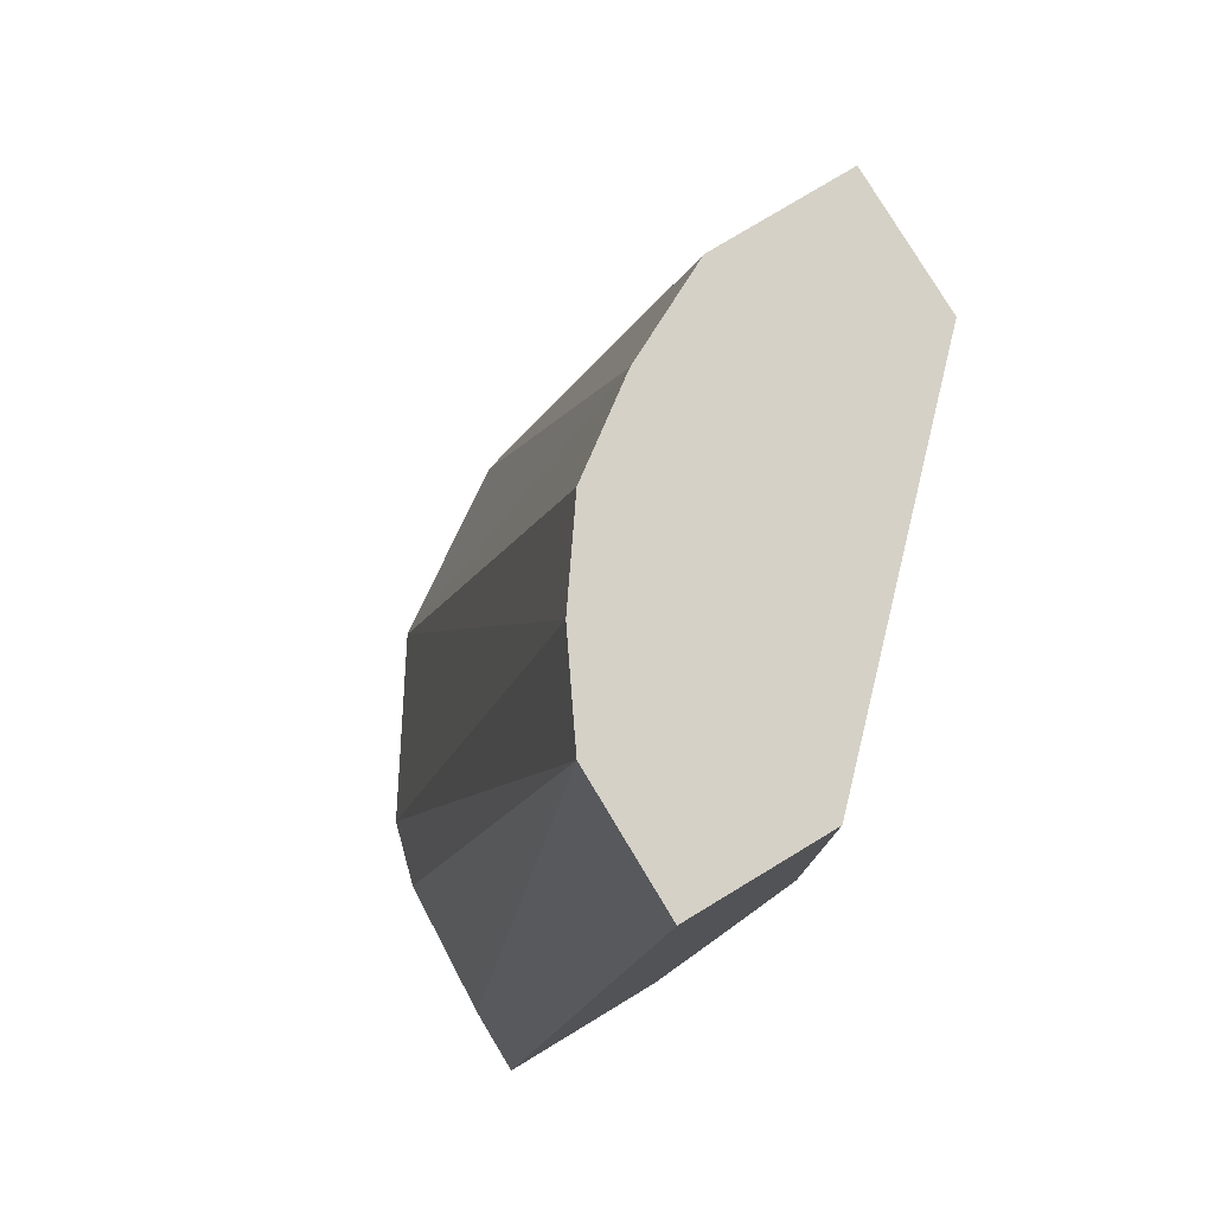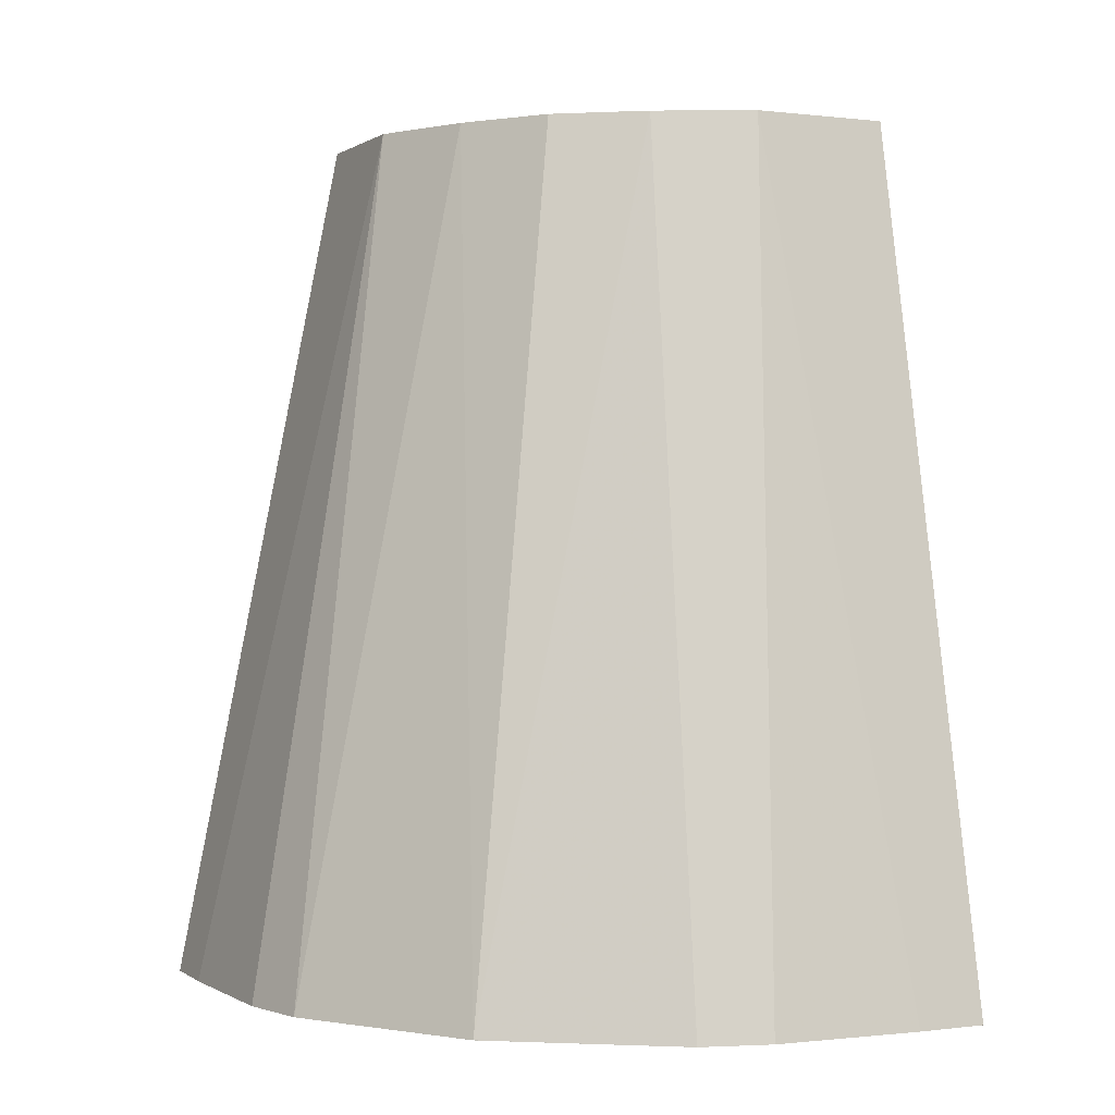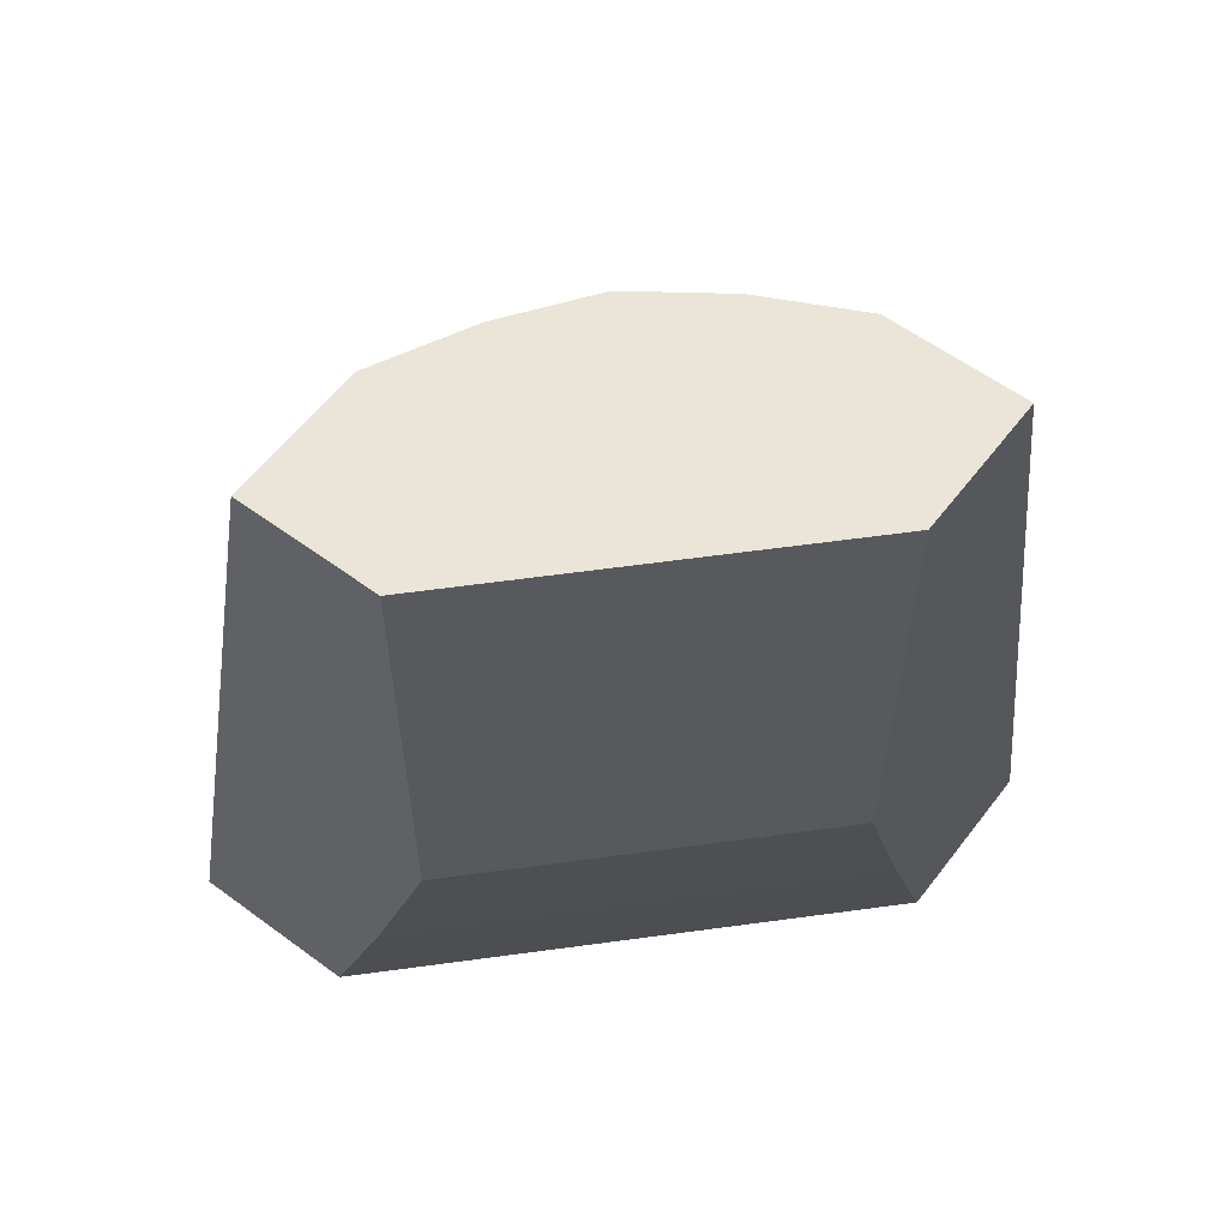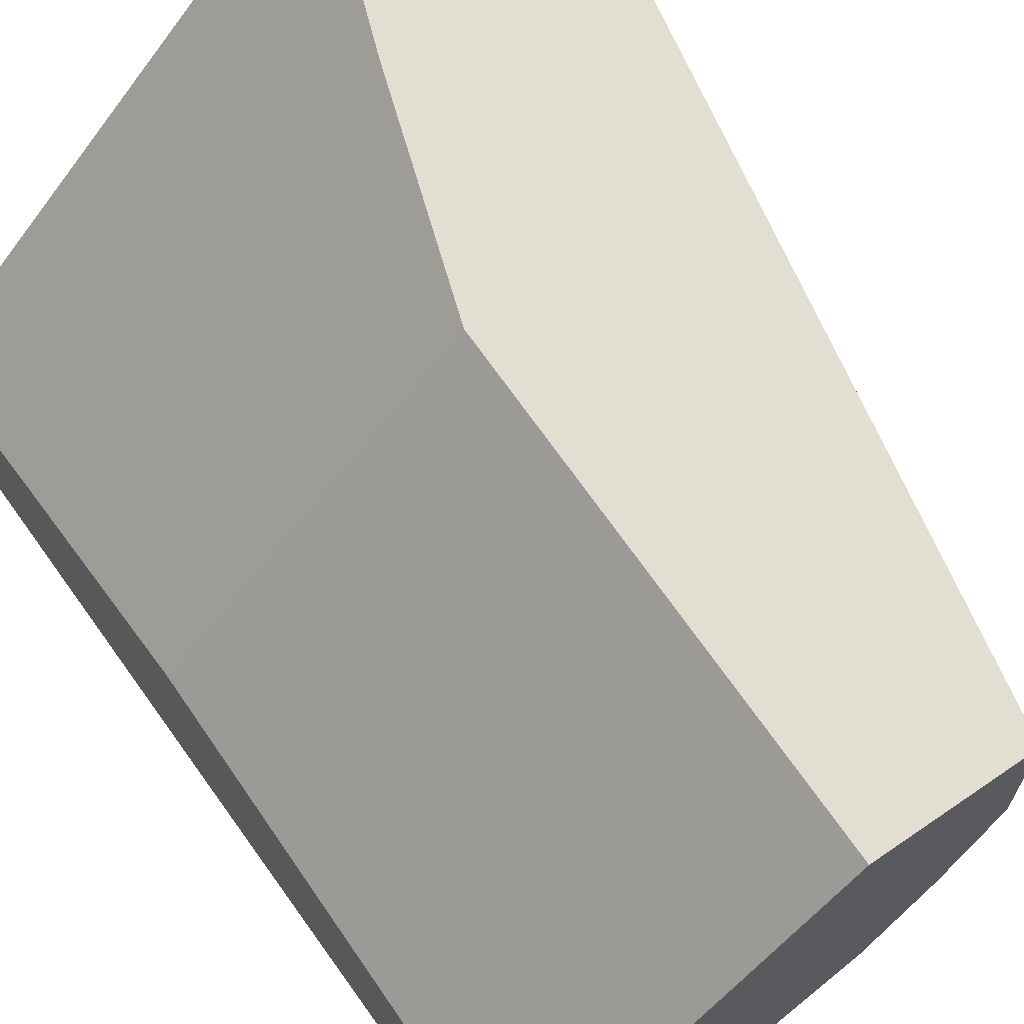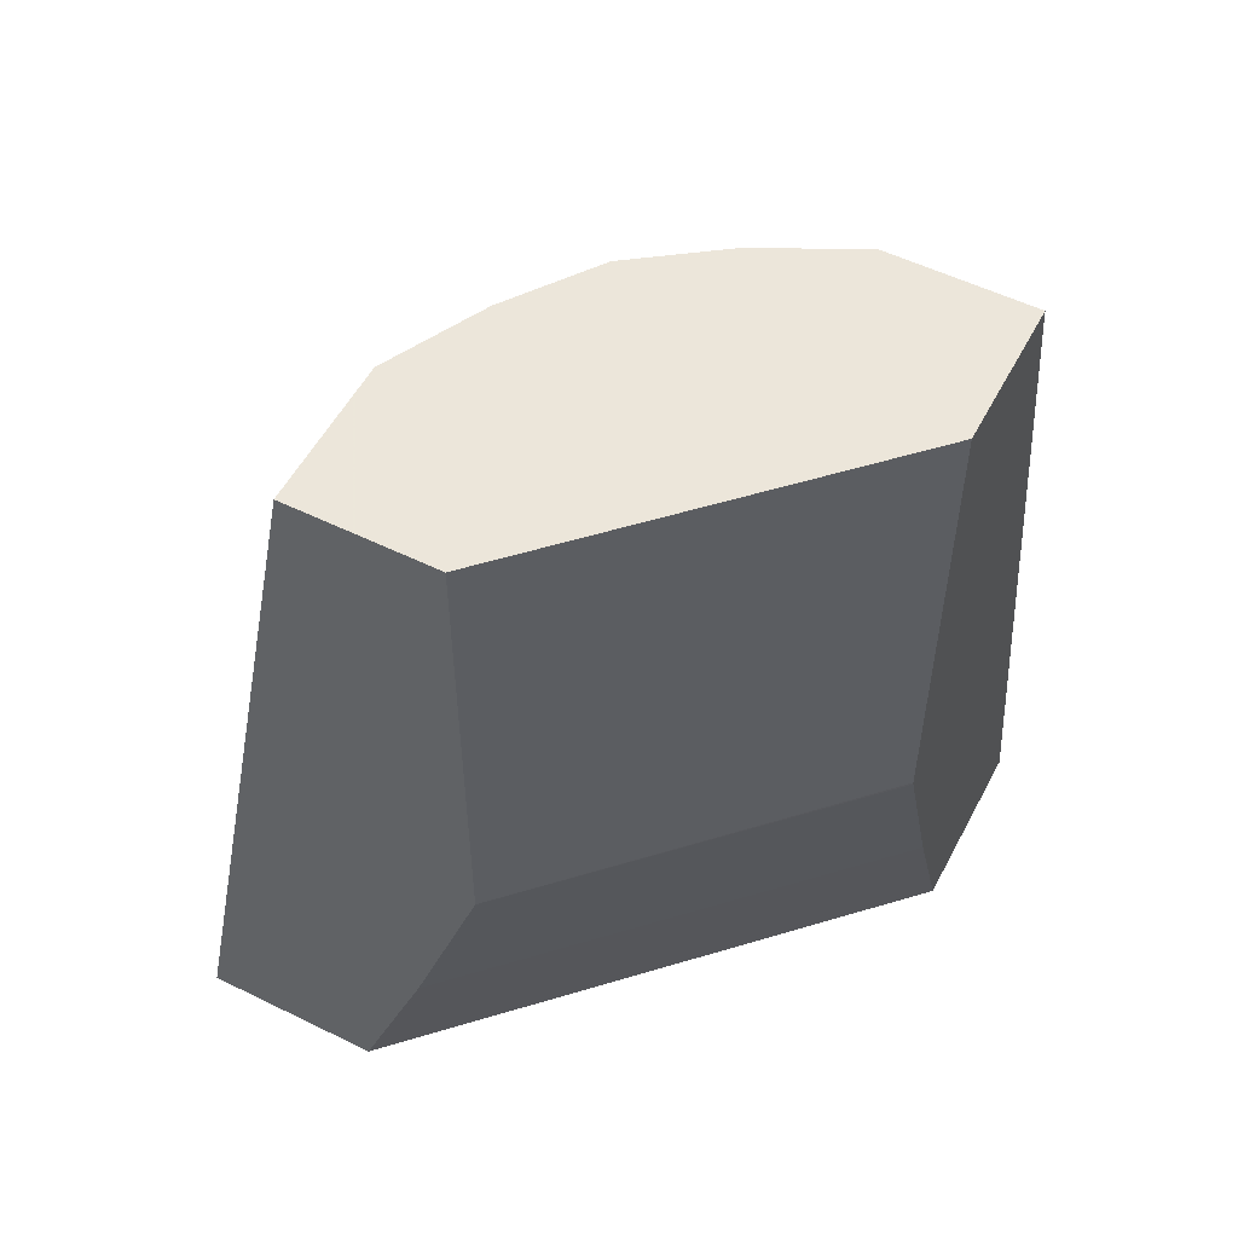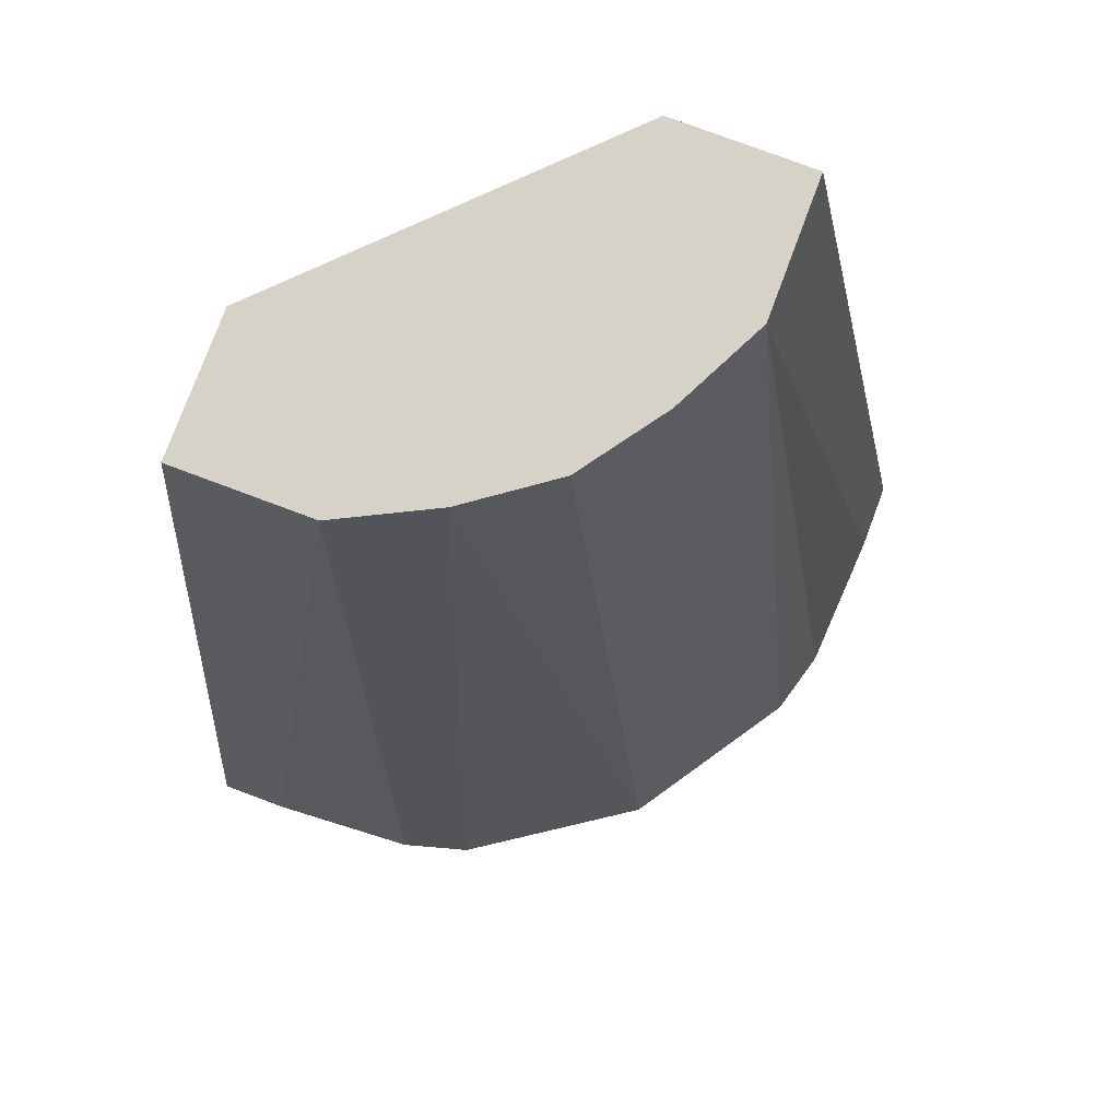
<metadata>
{"format":"obj","ext":"obj","renderer":"f3d","projection":"perspective","resolution":1024,"background":"white","views":[{"elev":79.0,"azim":-31.1,"up":"+Y"},{"elev":0.3,"azim":-115.3,"up":"+Y"},{"elev":58.7,"azim":37.2,"up":"+Y"},{"elev":67.6,"azim":145.5,"up":"+Z"},{"elev":54.2,"azim":27.5,"up":"+Y"},{"elev":78.2,"azim":-159.5,"up":"+Y"}]}
</metadata>
<code>
v -0.08379 0.7253 -8.739e-05
v -0.001021 0.7253 -0.0838
v -0.1257 0.7253 -8.739e-05
v -0.08379 0.5865 -8.739e-05
v -0.001021 0.7253 -0.1257
v -0.001021 0.5865 -0.0838
v -0.1257 0.7253 -0.0419
v -0.1781 0.4661 -8.739e-05
v -0.001021 0.5854 -0.08406
v -0.1047 0.5236 -8.739e-05
v -0.001021 0.5225 -0.105
v -0.0419 0.7253 -0.1257
v -0.001021 0.4661 -0.1781
v -0.1187 0.7253 -0.05587
v -0.1697 0.4661 -0.08591
v -0.1754 0.4661 -0.06549
v -0.1781 0.4661 -0.02096
v -0.1257 0.4661 -8.739e-05
v -0.001021 0.4661 -0.1257
v -0.06984 0.7253 -0.1117
v -0.02095 0.4661 -0.1781
v -0.06549 0.4661 -0.1754
v -0.08591 0.4661 -0.1697
v -0.1117 0.7253 -0.06983
v -0.1361 0.4661 -0.1362
v -0.1361 0.4661 -0.1362
v -0.09426 0.7253 -0.09425
f 8 21 13
f 8 22 21
f 8 23 22
f 8 26 23
f 8 16 15
f 8 17 16
f 7 16 17
f 7 15 16
f 8 13 19
f 8 15 26
f 8 19 18
f 15 25 26
f 10 19 11
f 12 21 22
f 12 22 23
f 12 23 20
f 14 24 15
f 15 24 25
f 20 23 25
f 20 25 27
f 23 26 25
f 24 27 25
f 7 14 15
f 10 18 19
f 5 21 12
f 1 7 3
f 4 11 9
f 1 2 5
f 1 5 12
f 1 12 20
f 1 20 27
f 1 27 24
f 1 24 14
f 5 13 21
f 1 3 8
f 1 8 18
f 1 18 10
f 1 10 4
f 1 14 7
f 1 6 2
f 2 6 9
f 2 9 11
f 2 11 19
f 2 19 13
f 2 13 5
f 3 7 17
f 3 17 8
f 4 9 6
f 4 10 11
f 1 4 6

</code>
